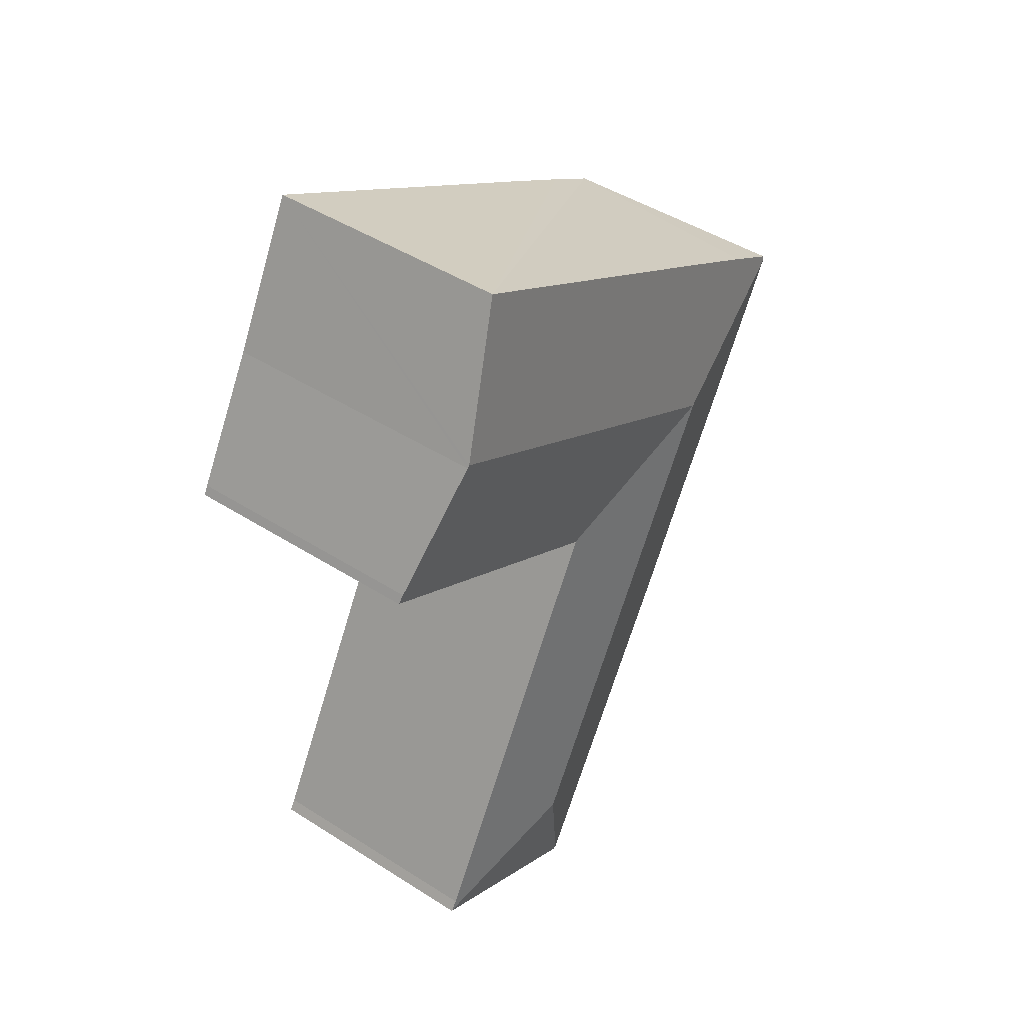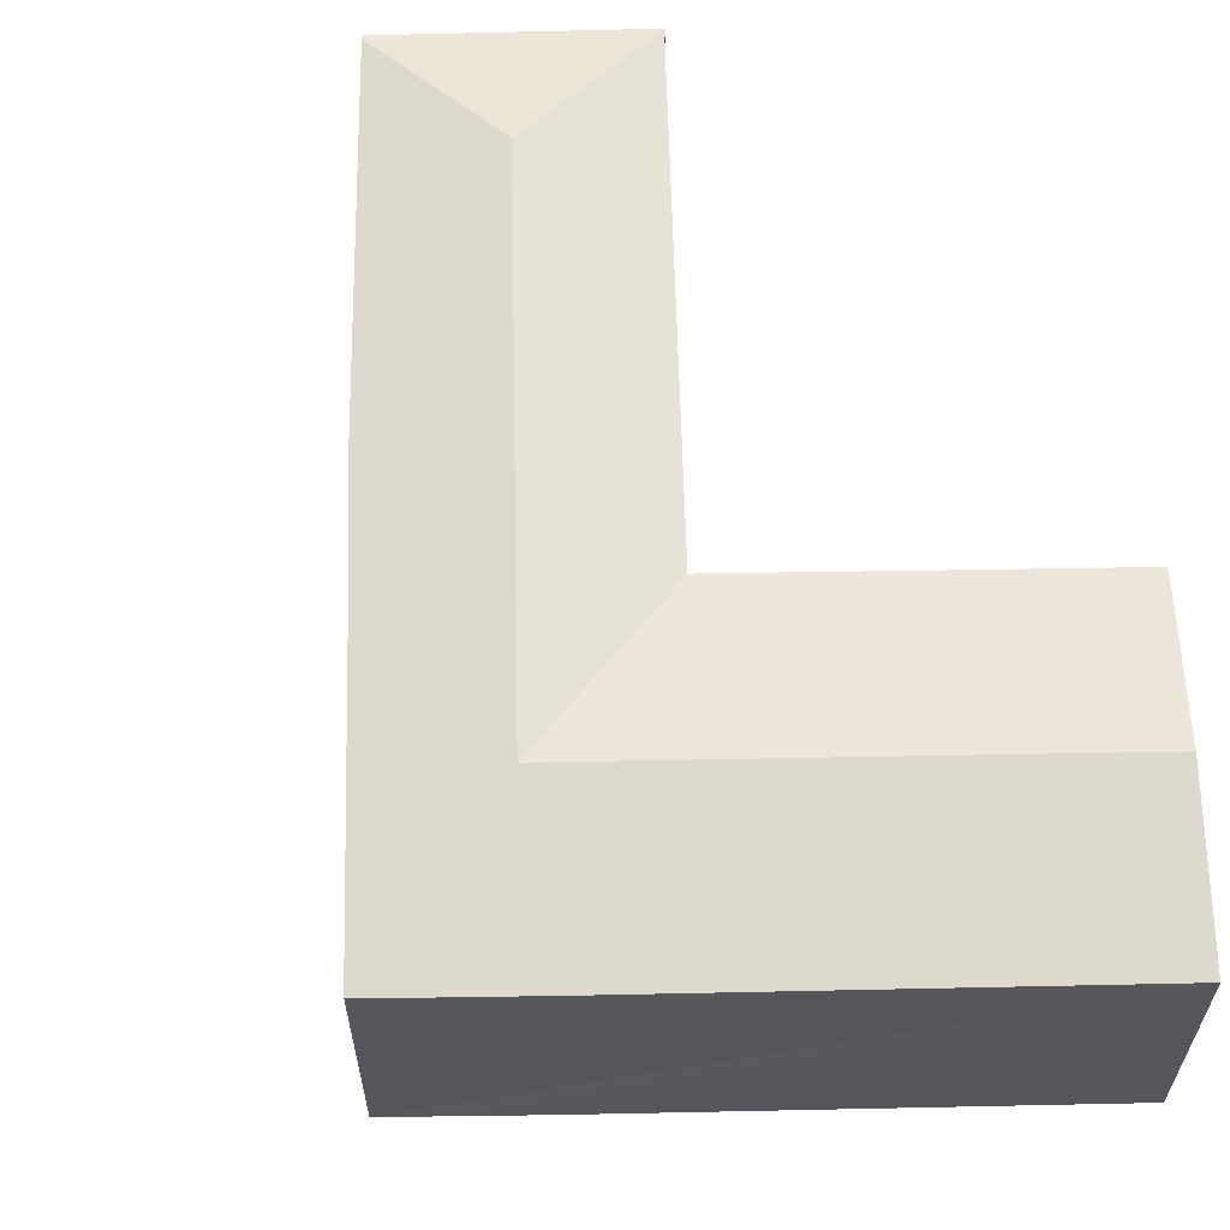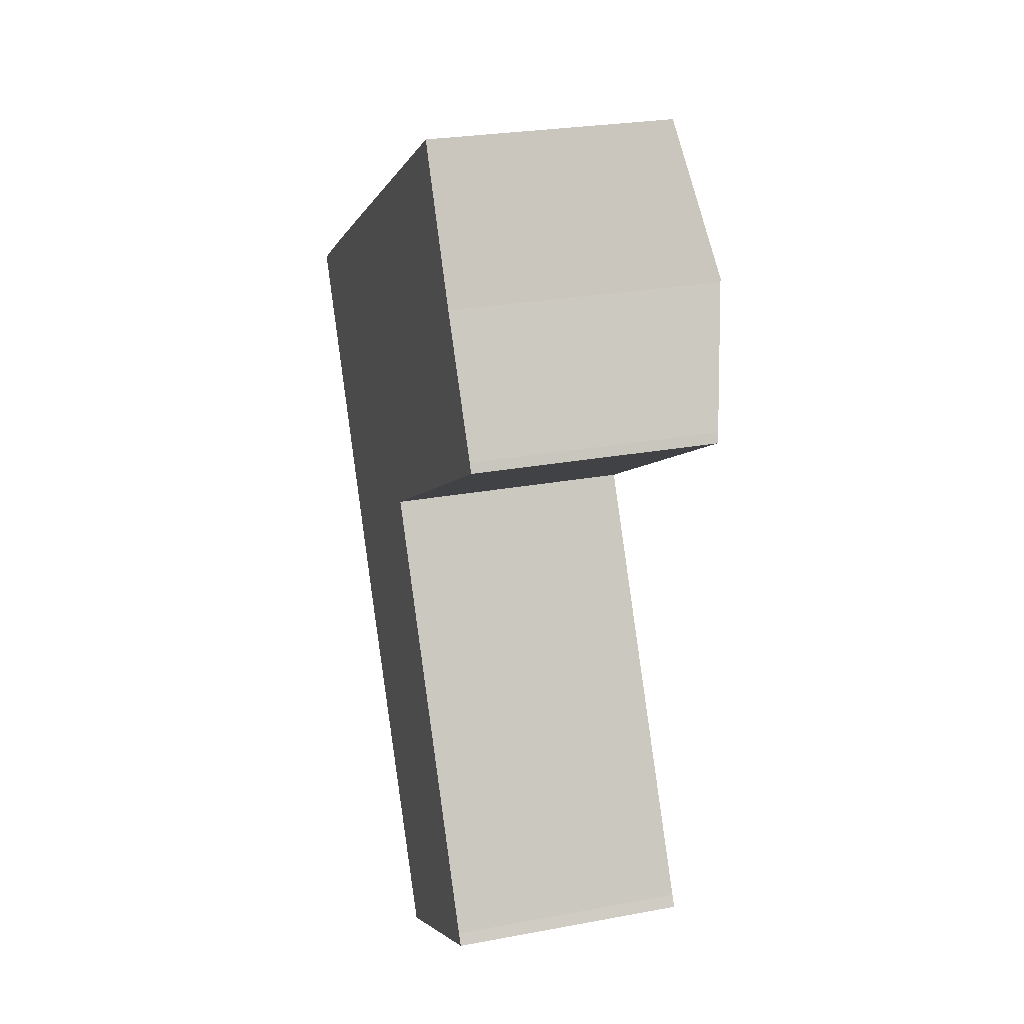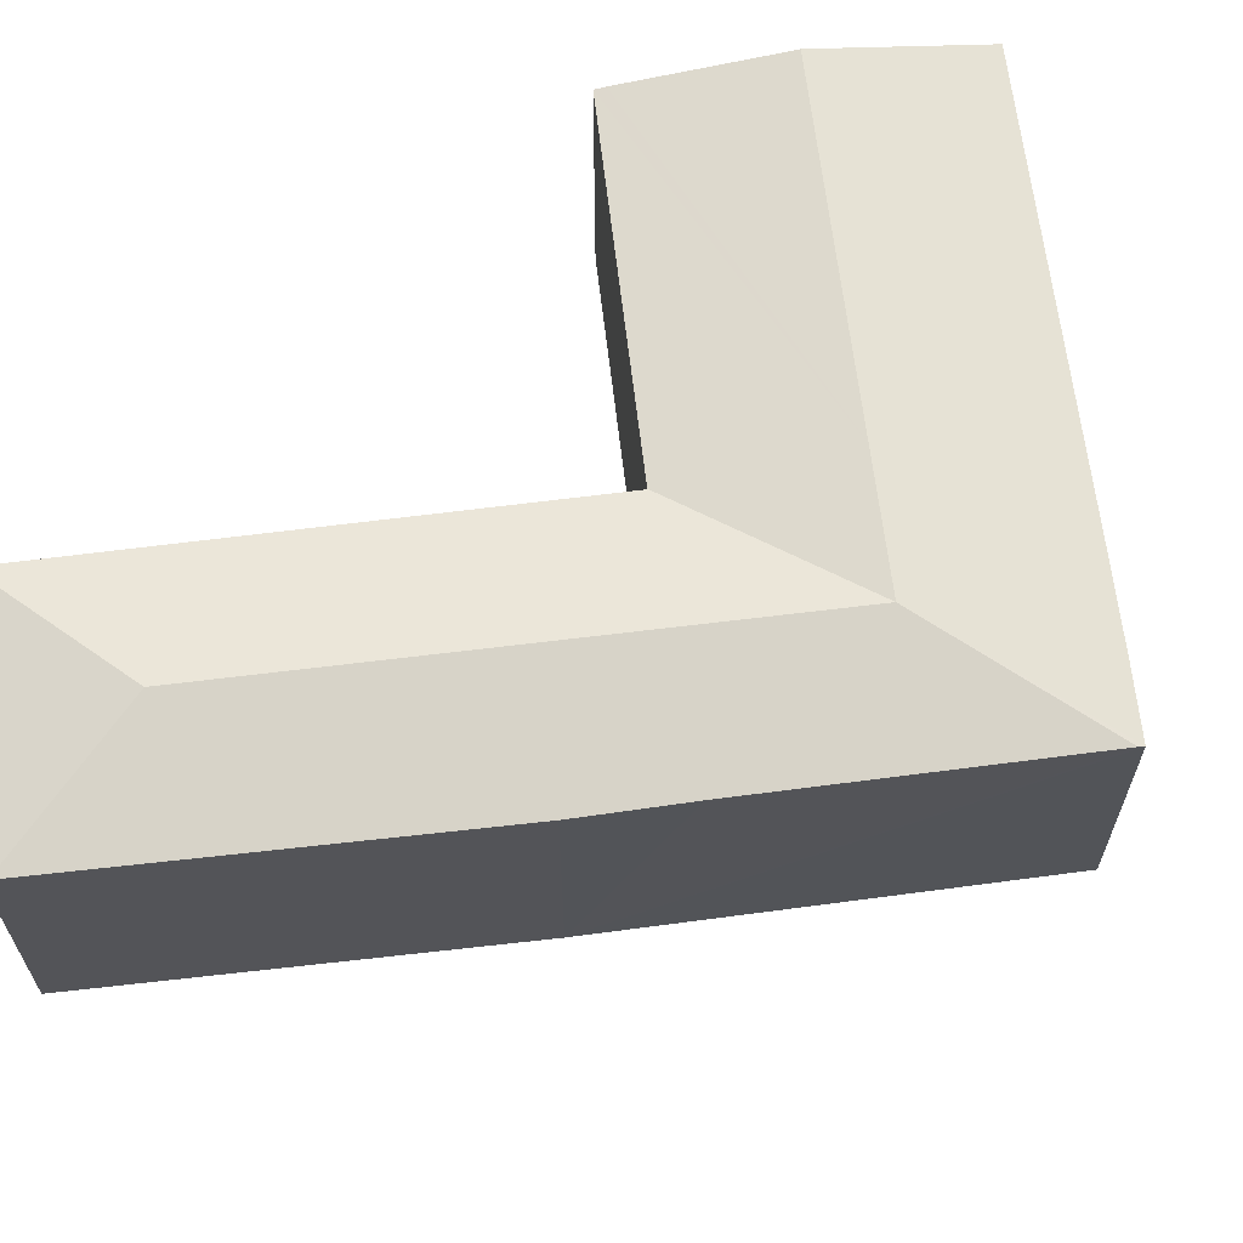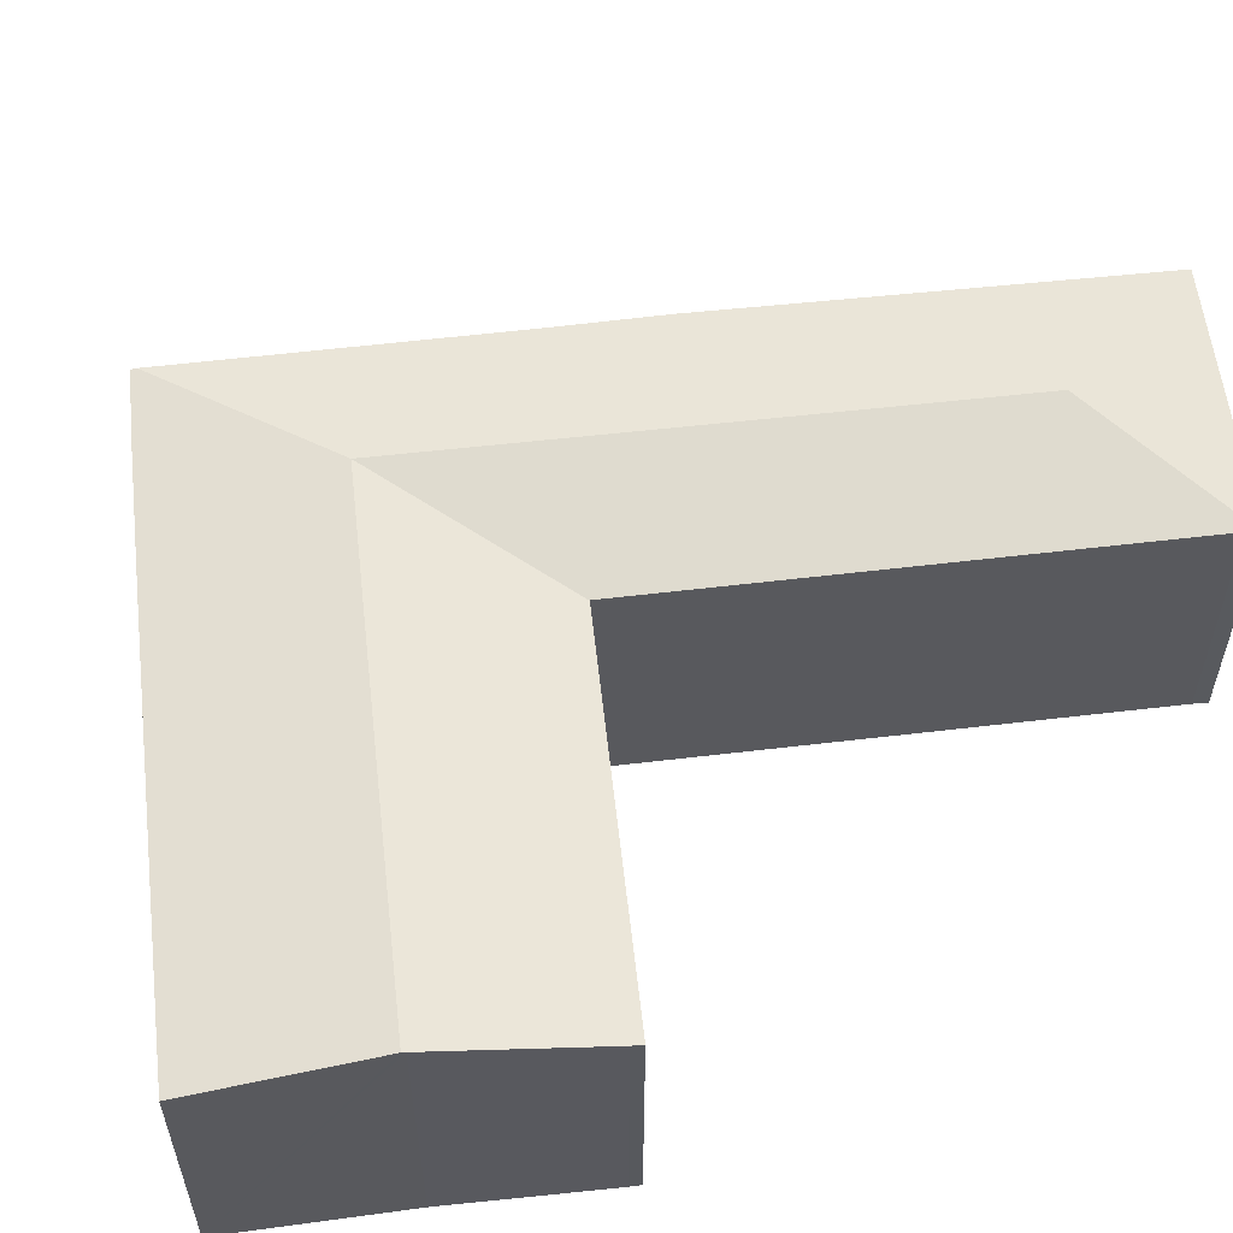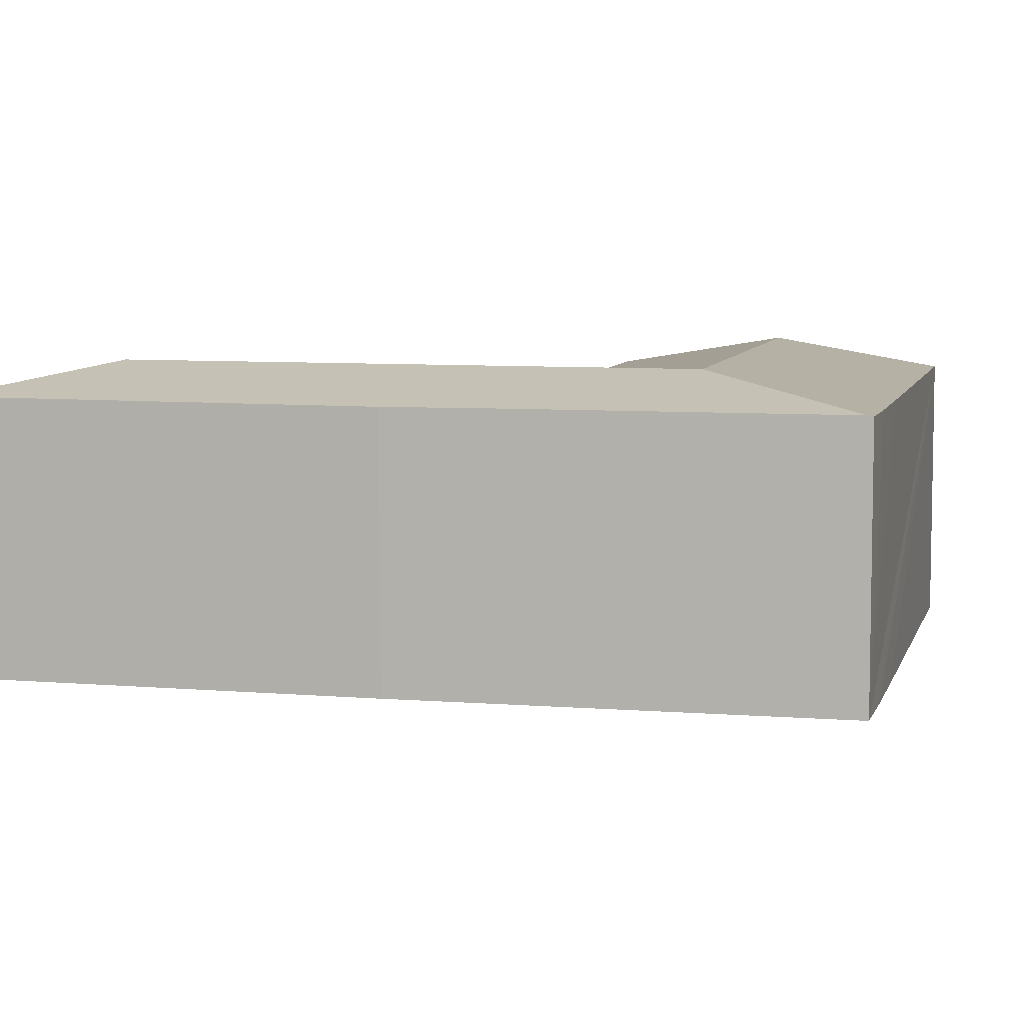
<metadata>
{"format":"obj","ext":"obj","renderer":"f3d","projection":"perspective","resolution":1024,"background":"white","views":[{"elev":45.8,"azim":126.2,"up":"+Z"},{"elev":62.4,"azim":-30.5,"up":"+Y"},{"elev":26.4,"azim":73.7,"up":"+Z"},{"elev":65.4,"azim":-126.3,"up":"+Y"},{"elev":58.4,"azim":54.1,"up":"+Y"},{"elev":7.2,"azim":-105.7,"up":"+Y"}]}
</metadata>
<code>
v  19.7 9.168 4.883
v  9.705 9.187 -0.632
v  19.65 9.187 4.982
v  22.12 8.34 0.665
v  22.28 8.28 0.356
v  12.32 8.276 -5.3
v  6.046 9.187 -2.697
v  12.25 8.276 -5.339
v  12.23 8.279 -5.346
v  14.63 9.187 -18.05
v  19.95 8.296 -19.29
v  20.16 8.291 -19.62
v  12.29 8.279 -5.436
v  8.708 9.187 -7.455
v  13.17 8.28 -23.54
v  20.19 8.28 -19.67
v  13.1 8.311 -23.42
v  4.976 8.295 -9.044
v  0.087 8.311 -0.157
v  5.188 8.293 -9.442
v  6.587 8.28 -12.06
v  0 8.28 5.07e-16
v  1.987 8.275 1.158
v  4.853 8.274 2.781
v  7.093 8.275 4.038
v  17.16 8.28 9.688
v  0 0 0
v  1.987 -7.091e-17 1.158
v  4.853 -1.703e-16 2.781
v  7.093 -2.473e-16 4.038
v  17.16 -5.932e-16 9.688
v  19.7 -2.99e-16 4.883
v  19.65 -3.051e-16 4.982
v  22.12 -4.072e-17 0.665
v  22.28 -2.18e-17 0.356
v  12.23 3.273e-16 -5.346
v  19.95 1.181e-15 -19.29
v  12.29 3.329e-16 -5.436
v  20.19 1.204e-15 -19.67
v  20.16 1.202e-15 -19.62
v  12.32 3.245e-16 -5.3
v  12.25 3.269e-16 -5.339
v  13.17 1.441e-15 -23.54
v  6.587 7.386e-16 -12.06
v  13.1 1.434e-15 -23.42
v  5.188 5.782e-16 -9.442
v  4.976 5.538e-16 -9.044
v  0.087 9.613e-18 -0.157
g defaultobject
f 1 2 3
f 2 1 4
f 2 4 5
f 2 5 6
f 2 6 7
f 7 6 8
f 7 8 9
f 10 11 12
f 11 10 13
f 13 10 14
f 13 14 9
f 9 14 7
f 15 12 16
f 12 15 10
f 10 15 17
f 7 18 19
f 18 7 14
f 18 14 20
f 20 14 21
f 21 14 10
f 21 10 17
f 22 7 19
f 7 22 23
f 7 23 24
f 7 24 2
f 2 24 25
f 2 25 3
f 3 25 26
f 27 23 22
f 23 27 24
f 24 27 25
f 25 27 26
f 26 27 28
f 26 28 29
f 26 29 30
f 26 30 31
f 31 3 26
f 3 31 1
f 1 31 32
f 32 31 33
f 32 4 1
f 4 32 34
f 34 5 4
f 5 34 35
f 36 13 9
f 13 36 11
f 11 36 37
f 37 36 38
f 37 12 11
f 12 37 16
f 16 37 39
f 39 37 40
f 35 6 5
f 6 35 41
f 6 41 8
f 8 41 42
f 8 36 9
f 36 8 42
f 39 15 16
f 15 39 43
f 15 21 17
f 21 15 43
f 21 43 44
f 44 43 45
f 44 20 21
f 20 44 18
f 18 44 19
f 19 44 22
f 22 44 27
f 27 44 46
f 27 46 47
f 27 47 48
f 39 45 43
f 45 39 44
f 44 39 40
f 44 40 37
f 44 37 38
f 44 38 46
f 46 38 47
f 47 38 48
f 48 38 36
f 48 36 41
f 48 41 35
f 48 35 27
f 27 35 34
f 27 34 28
f 28 34 32
f 28 32 29
f 29 32 30
f 30 32 31
f 31 32 33

</code>
